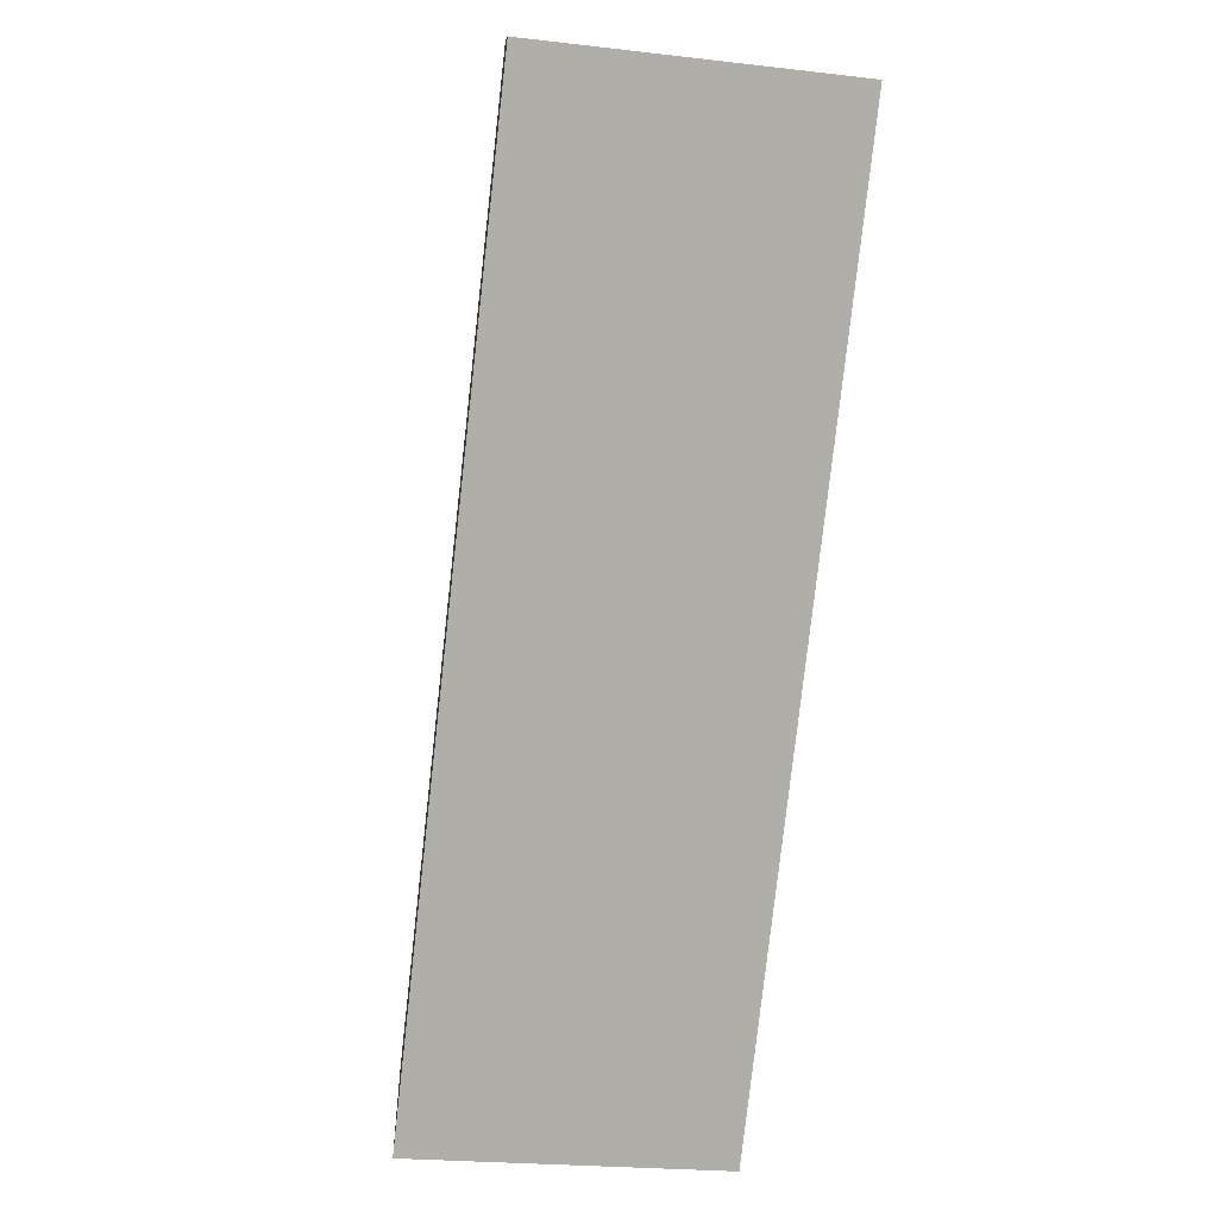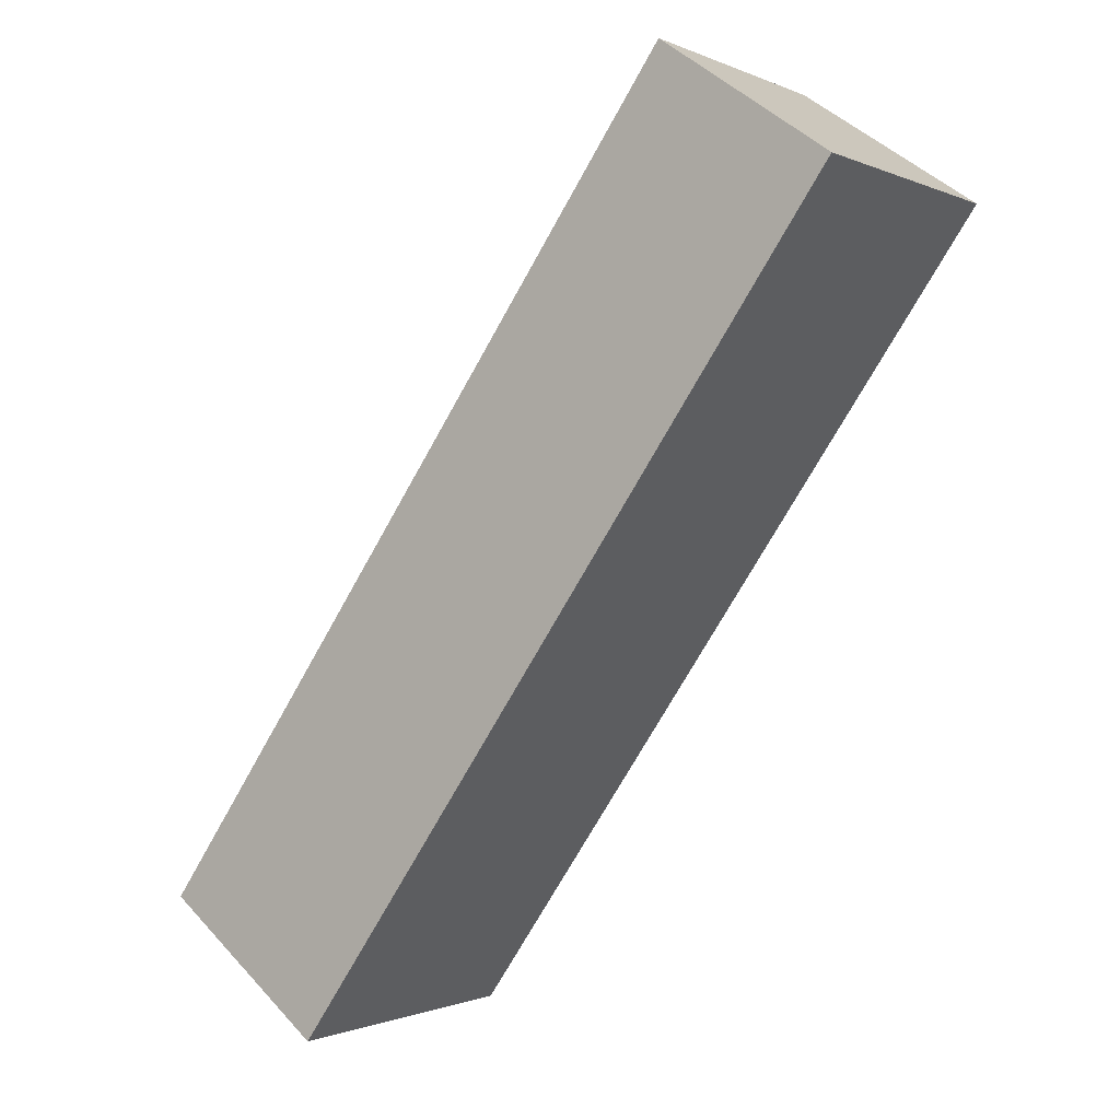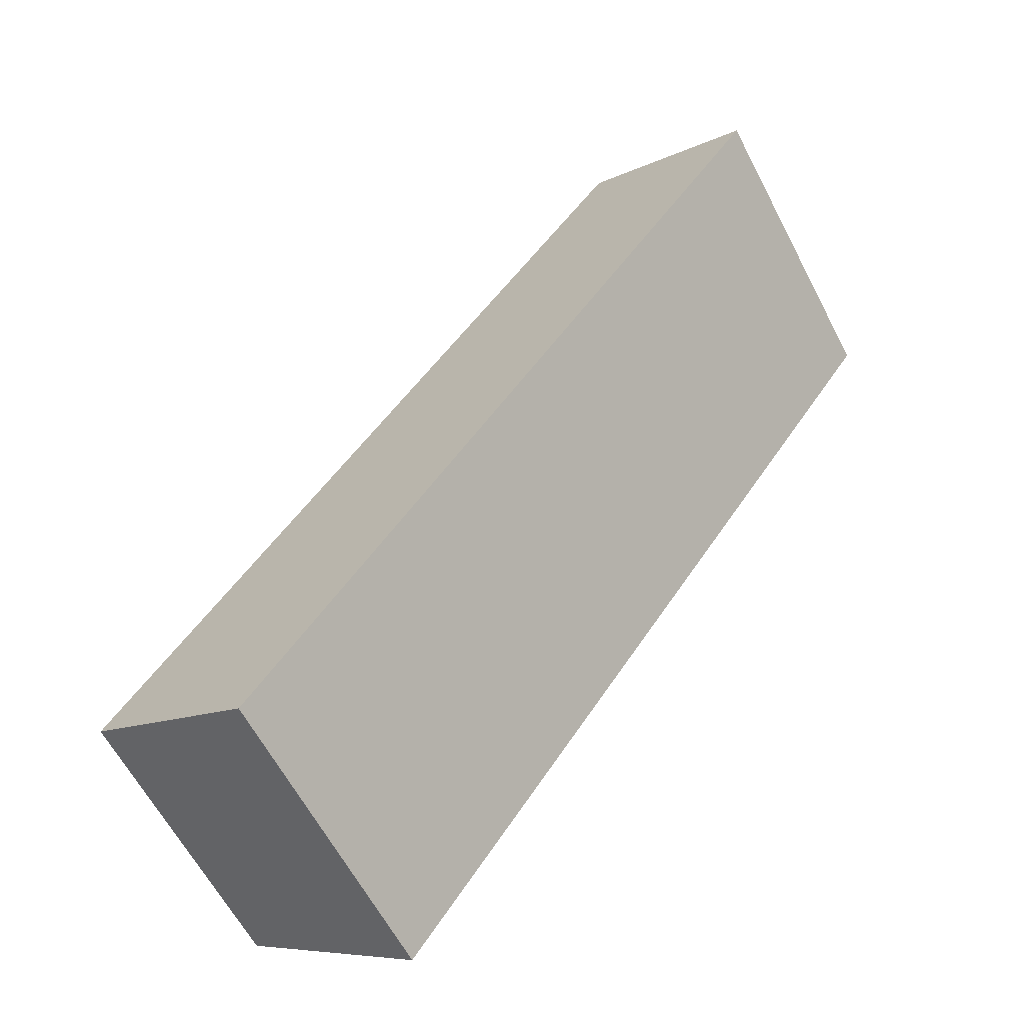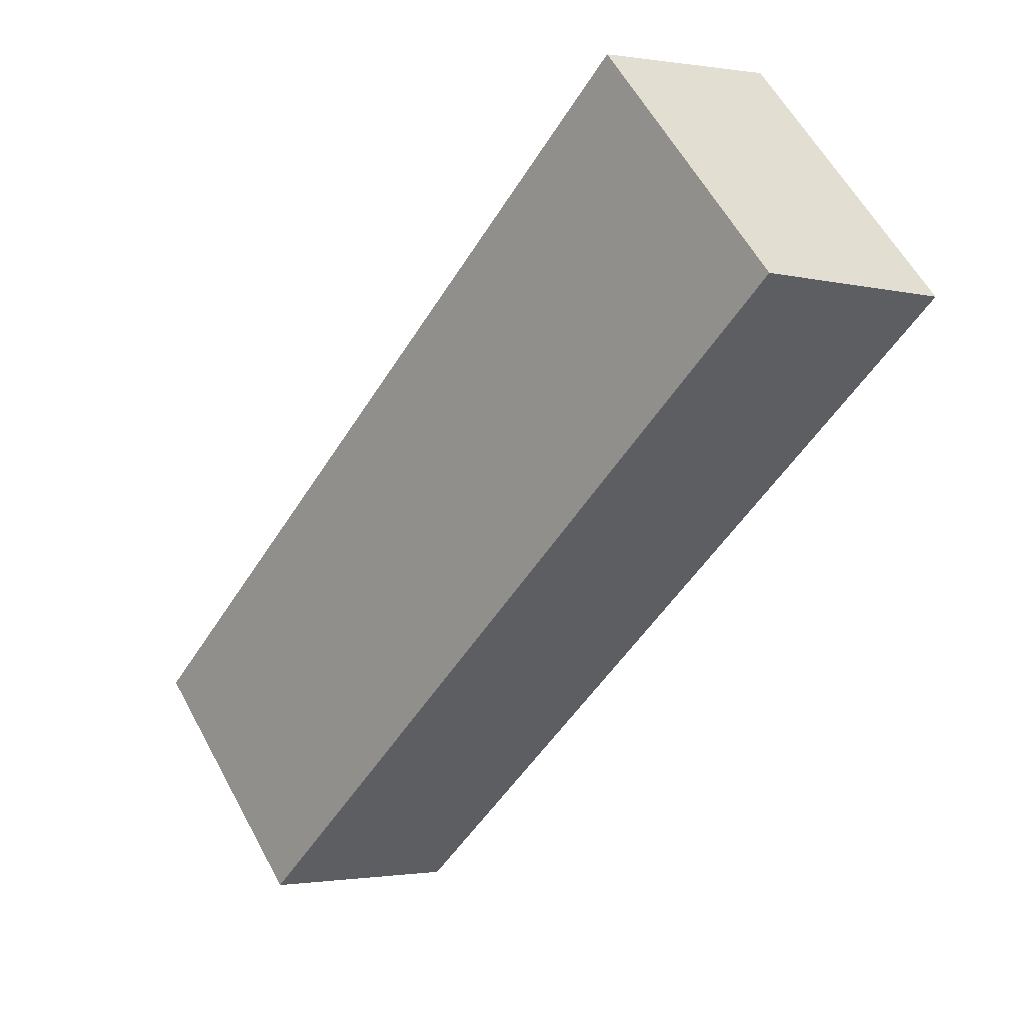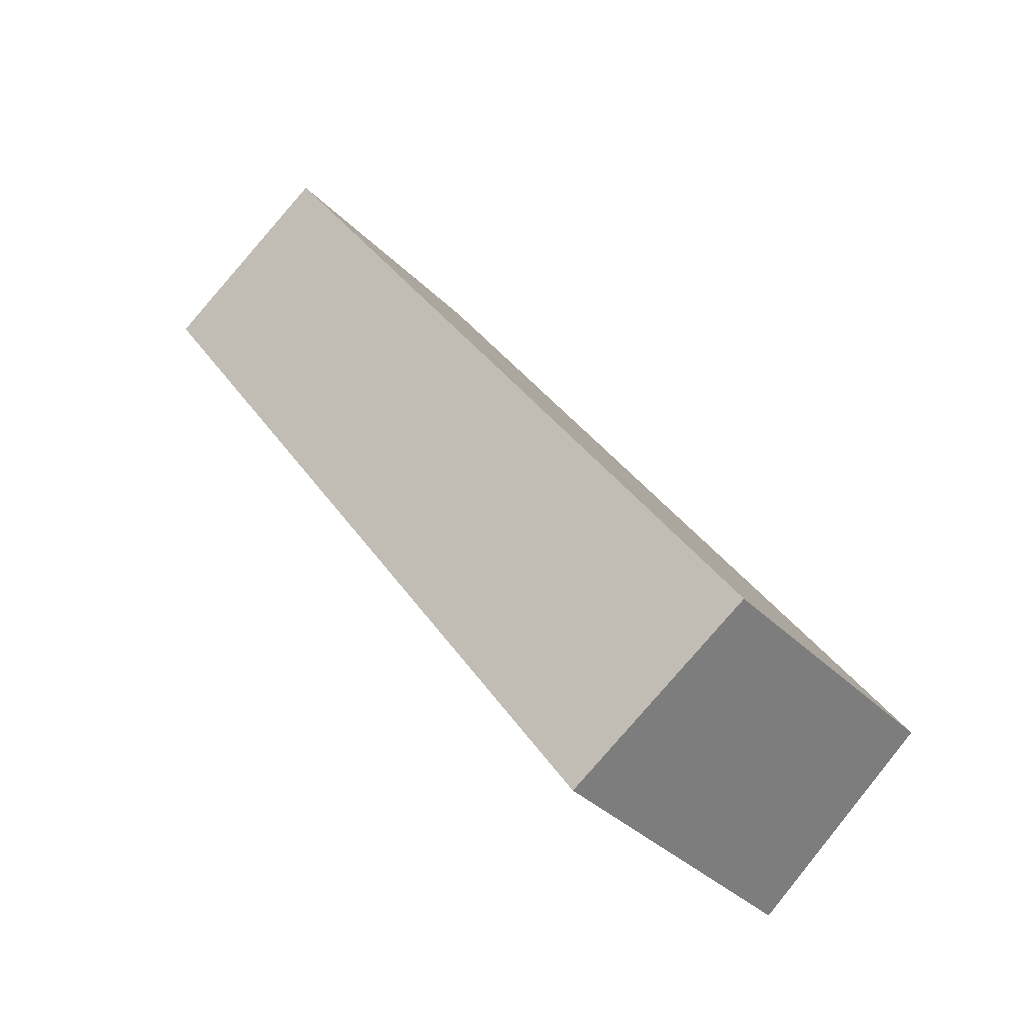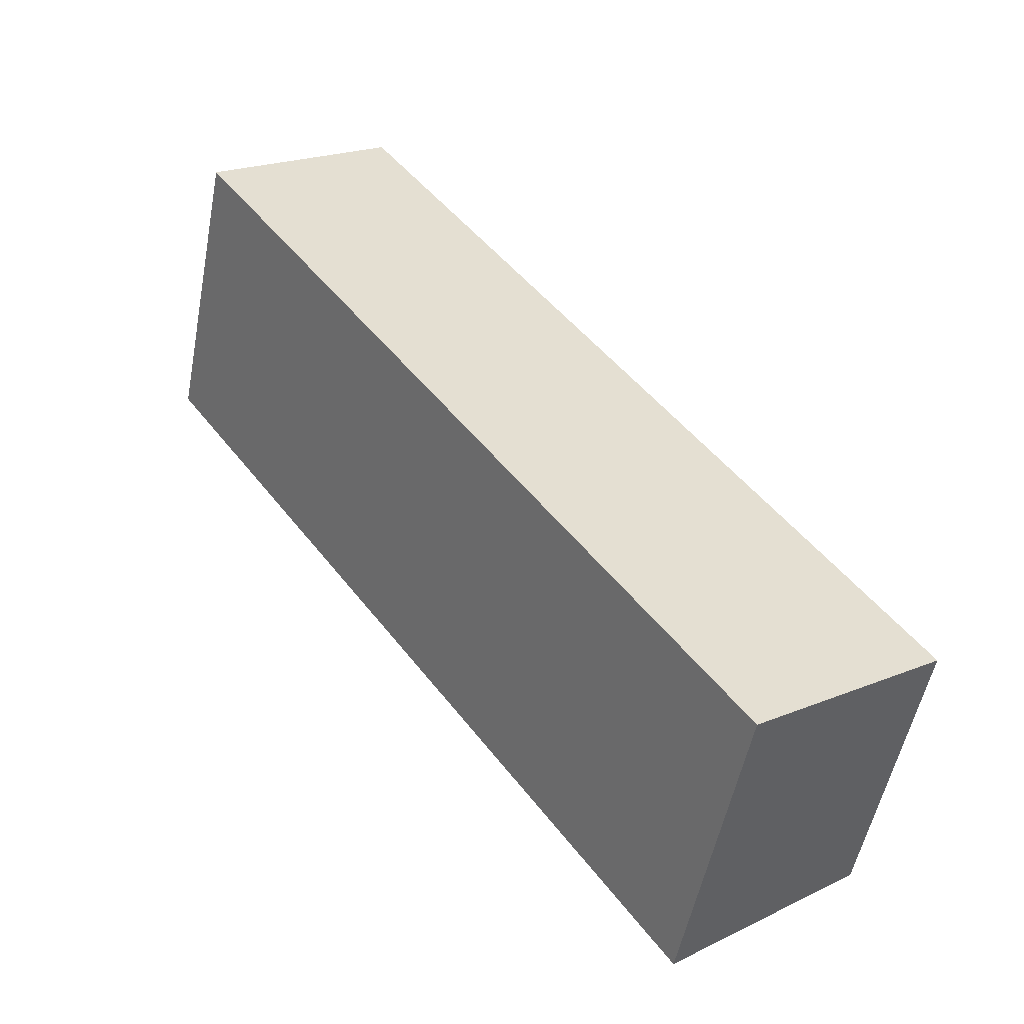
<metadata>
{"format":"obj","ext":"obj","renderer":"f3d","projection":"perspective","resolution":1024,"background":"white","views":[{"elev":-22.6,"azim":-101.3,"up":"+Z"},{"elev":-0.9,"azim":-147.8,"up":"+Z"},{"elev":-61.8,"azim":-152.5,"up":"+Z"},{"elev":59.6,"azim":151.6,"up":"+Z"},{"elev":-35.3,"azim":37.5,"up":"+Z"},{"elev":-52.7,"azim":-10.8,"up":"+Z"}]}
</metadata>
<code>
v  12.3 1.083e-15 -17.69
v  4.04 -1.68e-16 2.743
v  0 0 0
v  16.34 9.154e-16 -14.95
v  0.0001486 6.964 -0.0002207
v  12.3 6.964 -17.69
v  16.34 6.389 -14.95
v  4.04 6.389 2.743
g defaultobject
f 1 2 3
f 2 1 4
f 5 1 3
f 1 5 6
f 1 7 4
f 7 1 6
f 4 8 2
f 8 4 7
f 8 3 2
f 3 8 5
f 8 6 5
f 6 8 7

</code>
